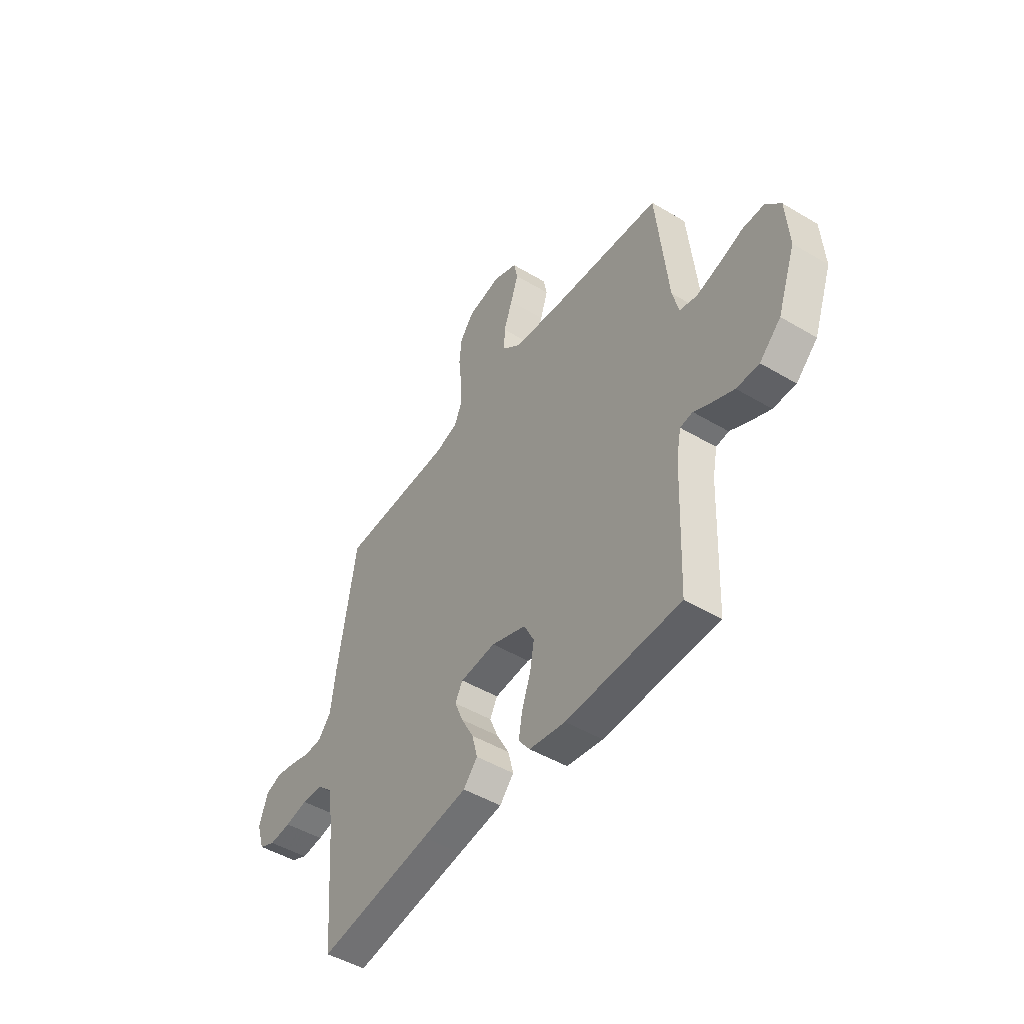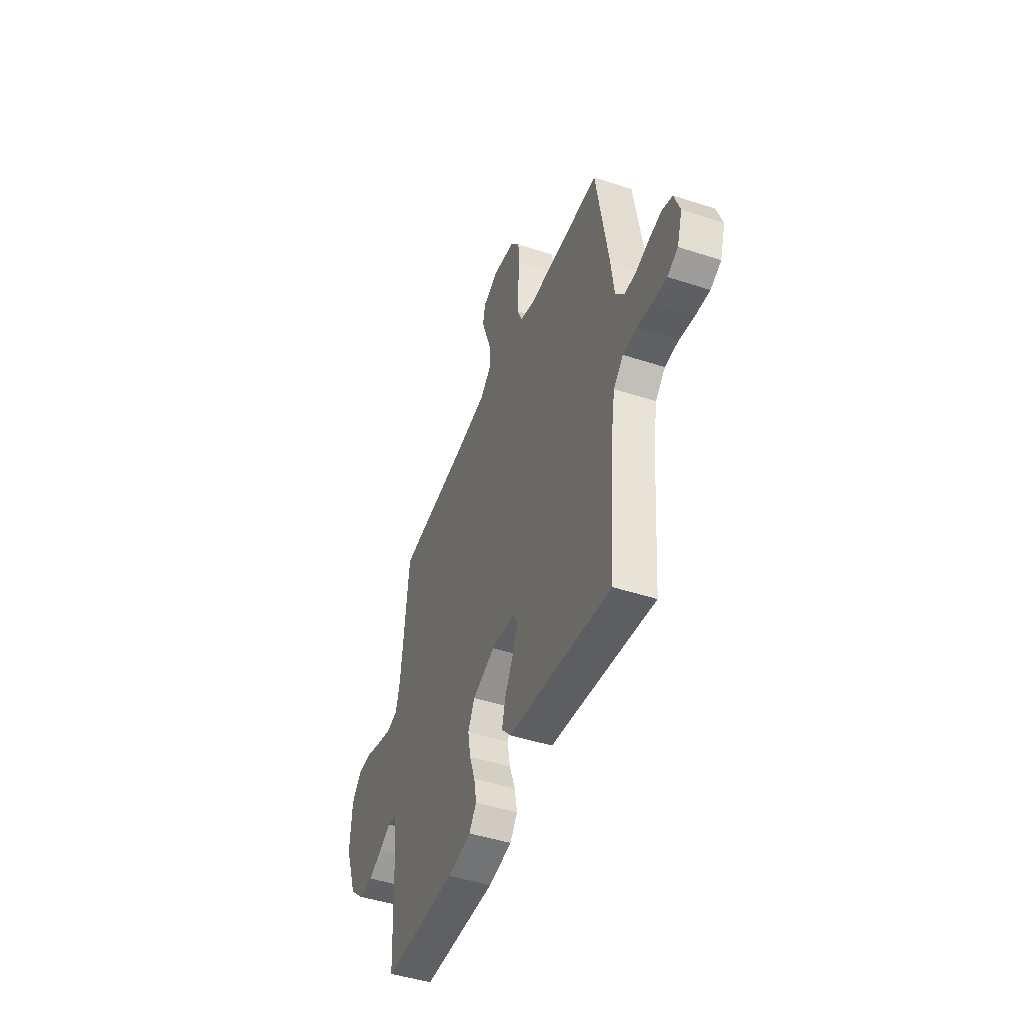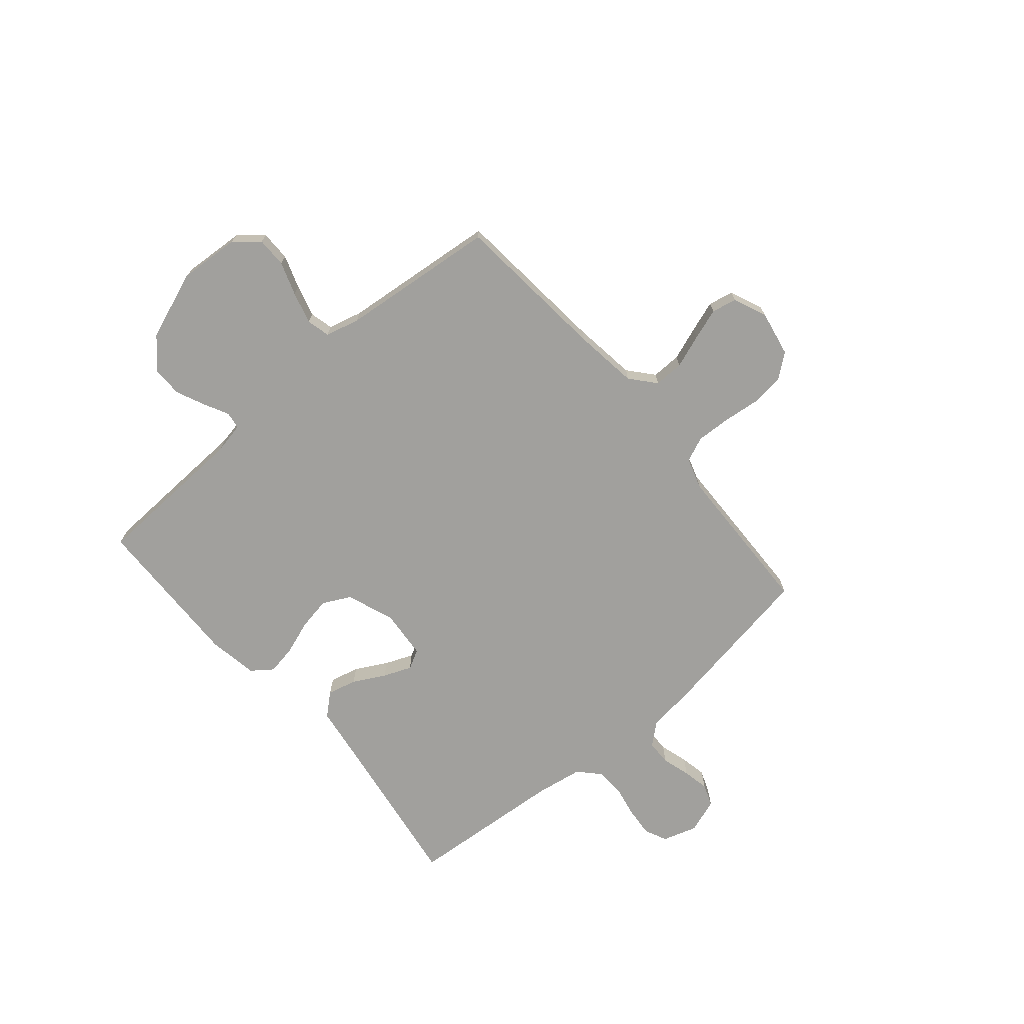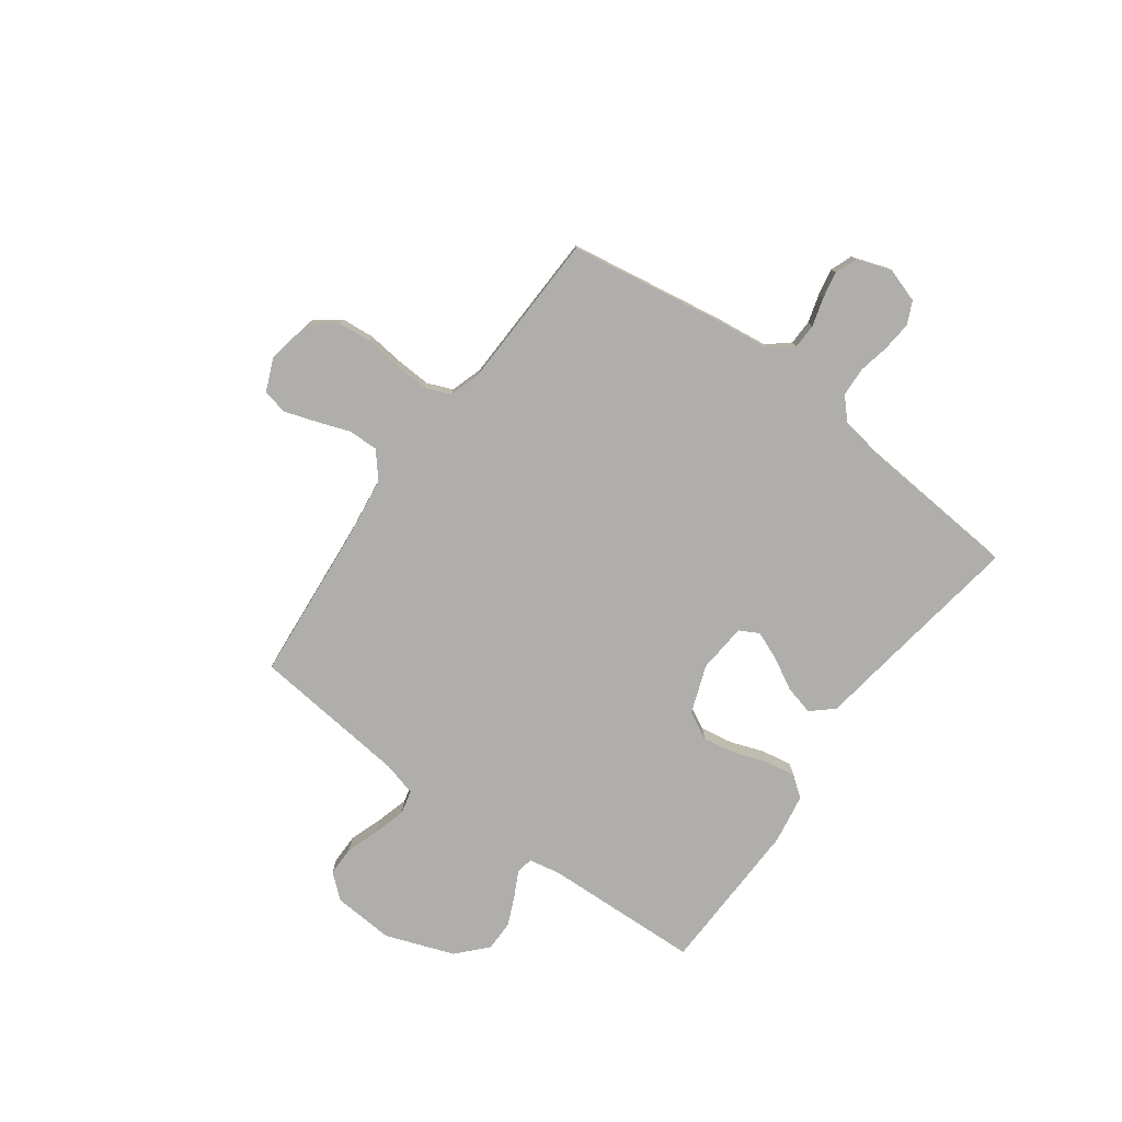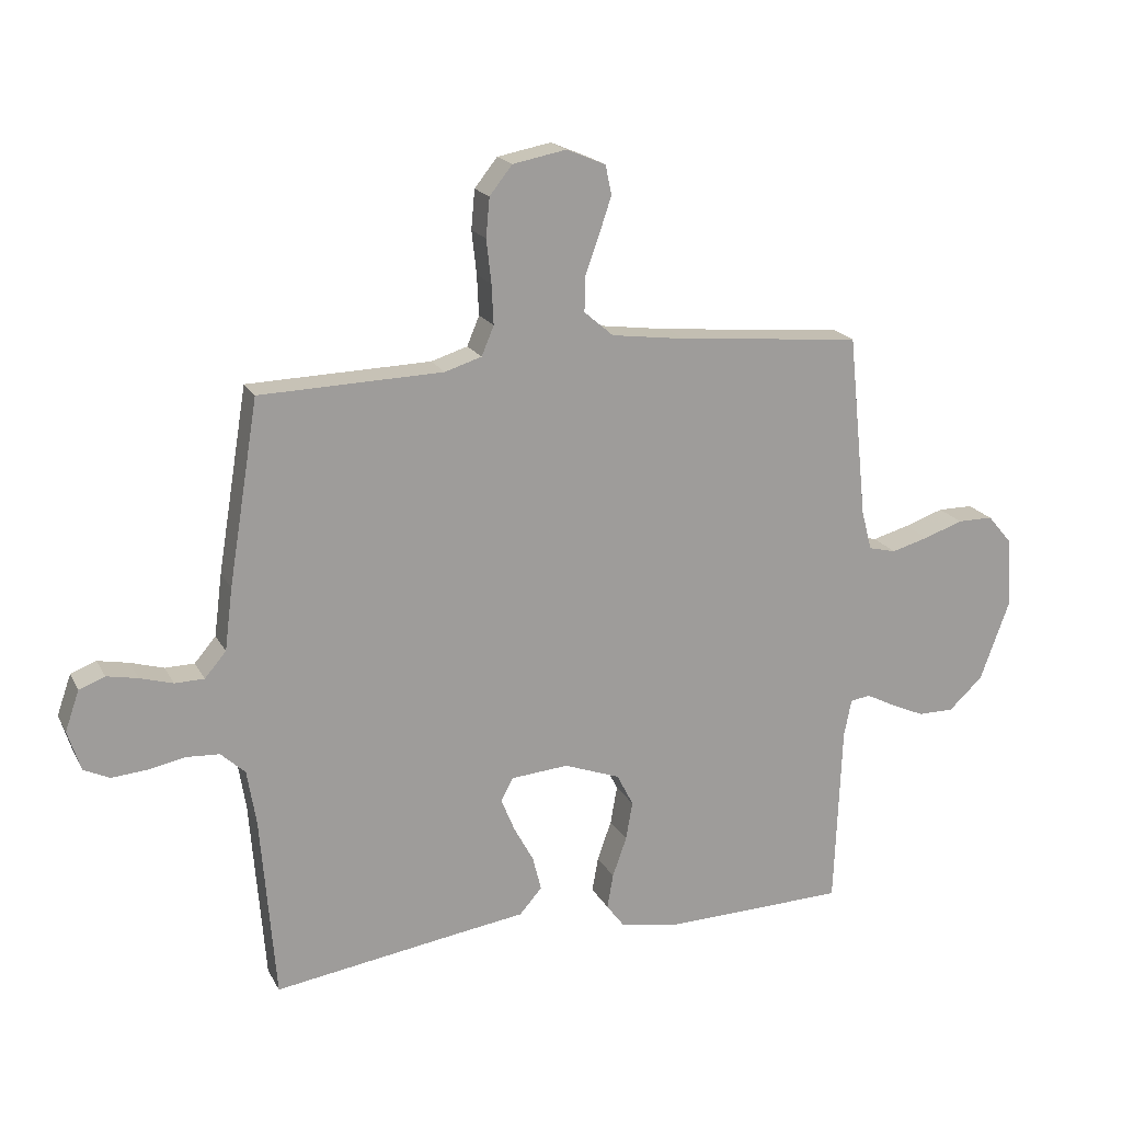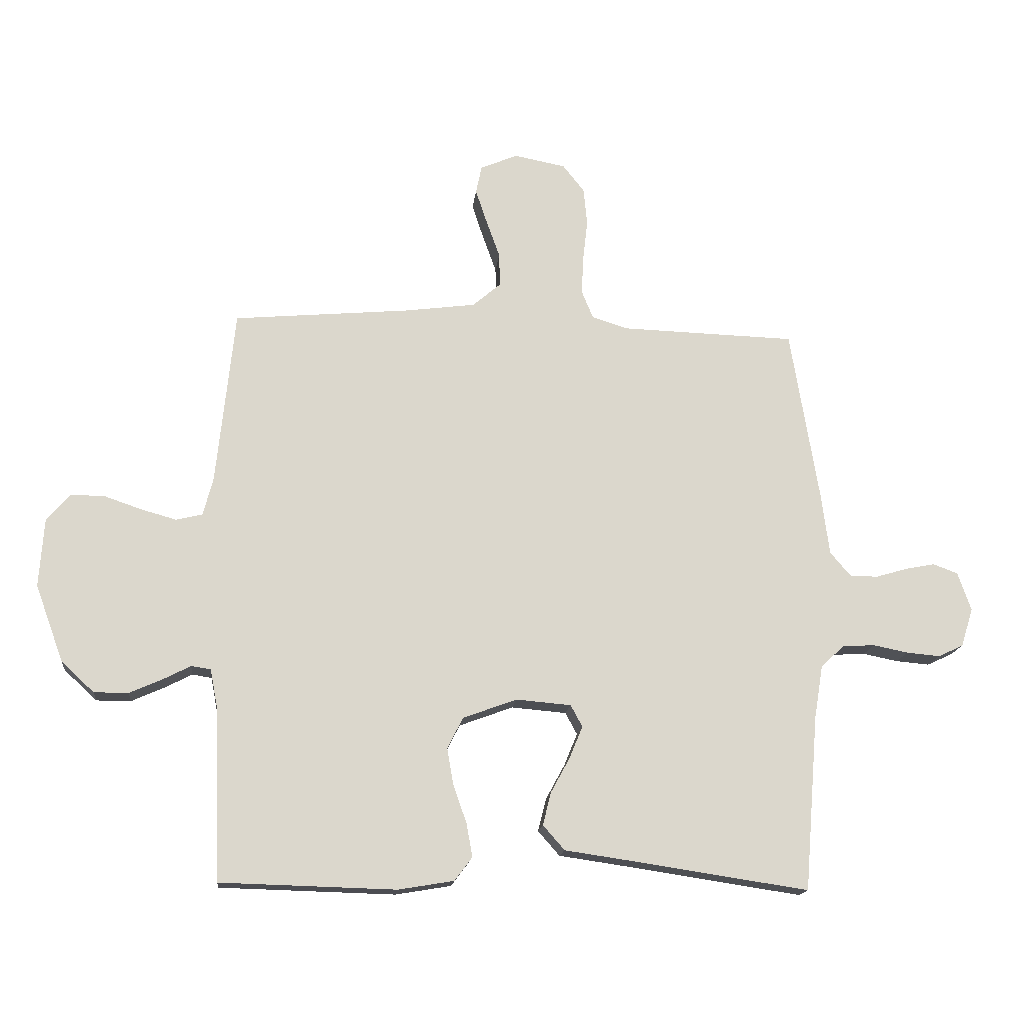
<metadata>
{"format":"obj","ext":"obj","renderer":"f3d","projection":"perspective","resolution":1024,"background":"white","views":[{"elev":-47.9,"azim":-123.8,"up":"+Z"},{"elev":-46.5,"azim":69.6,"up":"+Z"},{"elev":-71.6,"azim":-49.5,"up":"+Y"},{"elev":-77.8,"azim":53.8,"up":"+Y"},{"elev":18.8,"azim":159.4,"up":"+Z"},{"elev":-16.1,"azim":-6.1,"up":"+Z"}]}
</metadata>
<code>
v -0.5 0.07 0.5
v -0.2 0.07 0.527
v -0.078 0.07 0.543
v -0.03 0.07 0.584
v -0.031 0.07 0.641
v -0.054 0.07 0.705
v -0.074 0.07 0.765
v -0.064 0.07 0.813
v 0 0.07 0.84
v 0.088 0.07 0.823
v 0.125 0.07 0.776
v 0.131 0.07 0.712
v 0.123 0.07 0.641
v 0.12 0.07 0.576
v 0.14 0.07 0.528
v 0.2 0.07 0.509
v 0.5 0.07 0.5
v 0.549 0.07 0.2
v 0.562 0.07 0.098
v 0.597 0.07 0.057
v 0.645 0.07 0.056
v 0.699 0.07 0.072
v 0.75 0.07 0.082
v 0.792 0.07 0.066
v 0.815 0.07 0
v 0.794 0.07 -0.066
v 0.751 0.07 -0.086
v 0.694 0.07 -0.081
v 0.634 0.07 -0.069
v 0.579 0.07 -0.072
v 0.539 0.07 -0.109
v 0.524 0.07 -0.2
v 0.5 0.07 -0.5
v 0.2 0.07 -0.455
v 0.082 0.07 -0.438
v 0.045 0.07 -0.396
v 0.059 0.07 -0.34
v 0.092 0.07 -0.279
v 0.114 0.07 -0.225
v 0.094 0.07 -0.188
v 0 0.07 -0.18
v -0.092 0.07 -0.214
v -0.119 0.07 -0.267
v -0.108 0.07 -0.33
v -0.085 0.07 -0.395
v -0.075 0.07 -0.452
v -0.105 0.07 -0.492
v -0.2 0.07 -0.508
v -0.5 0.07 -0.5
v -0.512 0.07 -0.2
v -0.524 0.07 -0.139
v -0.557 0.07 -0.134
v -0.604 0.07 -0.158
v -0.66 0.07 -0.183
v -0.719 0.07 -0.183
v -0.775 0.07 -0.131
v -0.823 0.07 0
v -0.815 0.07 0.117
v -0.776 0.07 0.163
v -0.718 0.07 0.163
v -0.654 0.07 0.141
v -0.593 0.07 0.124
v -0.548 0.07 0.135
v -0.531 0.07 0.2
v -0.5 0 0.5
v -0.2 0 0.527
v -0.078 0 0.543
v -0.03 0 0.584
v -0.031 0 0.641
v -0.054 0 0.705
v -0.074 0 0.765
v -0.064 0 0.813
v 0 0 0.84
v 0.088 0 0.823
v 0.125 0 0.776
v 0.131 0 0.712
v 0.123 0 0.641
v 0.12 0 0.576
v 0.14 0 0.528
v 0.2 0 0.509
v 0.5 0 0.5
v 0.549 0 0.2
v 0.562 0 0.098
v 0.597 0 0.057
v 0.645 0 0.056
v 0.699 0 0.072
v 0.75 0 0.082
v 0.792 0 0.066
v 0.815 0 0
v 0.794 0 -0.066
v 0.751 0 -0.086
v 0.694 0 -0.081
v 0.634 0 -0.069
v 0.579 0 -0.072
v 0.539 0 -0.109
v 0.524 0 -0.2
v 0.5 0 -0.5
v 0.2 0 -0.455
v 0.082 0 -0.438
v 0.045 0 -0.396
v 0.059 0 -0.34
v 0.092 0 -0.279
v 0.114 0 -0.225
v 0.094 0 -0.188
v 0 0 -0.18
v -0.092 0 -0.214
v -0.119 0 -0.267
v -0.108 0 -0.33
v -0.085 0 -0.395
v -0.075 0 -0.452
v -0.105 0 -0.492
v -0.2 0 -0.508
v -0.5 0 -0.5
v -0.512 0 -0.2
v -0.524 0 -0.139
v -0.557 0 -0.134
v -0.604 0 -0.158
v -0.66 0 -0.183
v -0.719 0 -0.183
v -0.775 0 -0.131
v -0.823 0 0
v -0.815 0 0.117
v -0.776 0 0.163
v -0.718 0 0.163
v -0.654 0 0.141
v -0.593 0 0.124
v -0.548 0 0.135
v -0.531 0 0.2
f 58 59 60 61
f 58 61 62
f 57 58 62
f 56 57 62 63
f 52 53 54 55
f 52 55 56 63
f 47 48 49 50
f 47 50 51
f 44 45 46 47
f 43 44 47 51
f 42 43 51
f 41 42 51
f 35 36 37 38
f 34 35 38 39
f 32 33 34 39
f 31 32 39 40
f 26 27 28 29
f 24 25 26 29
f 24 29 30
f 21 22 23 24
f 21 24 30
f 20 21 30 31
f 16 17 18 19
f 15 16 19 20
f 10 11 12 13
f 10 13 14
f 9 10 14
f 8 9 14 15
f 5 6 7 8
f 64 1 2
f 64 2 3
f 63 64 3
f 41 51 52 63
f 41 63 3 4
f 40 41 4 5
f 15 20 31 40
f 15 40 5
f 5 8 15
f 125 124 123 122
f 126 125 122
f 126 122 121
f 127 126 121 120
f 119 118 117 116
f 127 120 119 116
f 114 113 112 111
f 115 114 111
f 111 110 109 108
f 115 111 108 107
f 115 107 106
f 115 106 105
f 102 101 100 99
f 103 102 99 98
f 103 98 97 96
f 104 103 96 95
f 93 92 91 90
f 93 90 89 88
f 94 93 88
f 88 87 86 85
f 94 88 85
f 95 94 85 84
f 83 82 81 80
f 84 83 80 79
f 77 76 75 74
f 78 77 74
f 78 74 73
f 79 78 73 72
f 72 71 70 69
f 66 65 128
f 67 66 128
f 67 128 127
f 127 116 115 105
f 68 67 127 105
f 69 68 105 104
f 104 95 84 79
f 69 104 79
f 79 72 69
f 1 65 66 2
f 2 66 67 3
f 3 67 68 4
f 4 68 69 5
f 5 69 70 6
f 6 70 71 7
f 7 71 72 8
f 8 72 73 9
f 9 73 74 10
f 10 74 75 11
f 11 75 76 12
f 12 76 77 13
f 13 77 78 14
f 14 78 79 15
f 15 79 80 16
f 16 80 81 17
f 17 81 82 18
f 18 82 83 19
f 19 83 84 20
f 20 84 85 21
f 21 85 86 22
f 22 86 87 23
f 23 87 88 24
f 24 88 89 25
f 25 89 90 26
f 26 90 91 27
f 27 91 92 28
f 28 92 93 29
f 29 93 94 30
f 30 94 95 31
f 31 95 96 32
f 32 96 97 33
f 33 97 98 34
f 34 98 99 35
f 35 99 100 36
f 36 100 101 37
f 37 101 102 38
f 38 102 103 39
f 39 103 104 40
f 40 104 105 41
f 41 105 106 42
f 42 106 107 43
f 43 107 108 44
f 44 108 109 45
f 45 109 110 46
f 46 110 111 47
f 47 111 112 48
f 48 112 113 49
f 49 113 114 50
f 50 114 115 51
f 51 115 116 52
f 52 116 117 53
f 53 117 118 54
f 54 118 119 55
f 55 119 120 56
f 56 120 121 57
f 57 121 122 58
f 58 122 123 59
f 59 123 124 60
f 60 124 125 61
f 61 125 126 62
f 62 126 127 63
f 63 127 128 64
f 64 128 65 1

</code>
